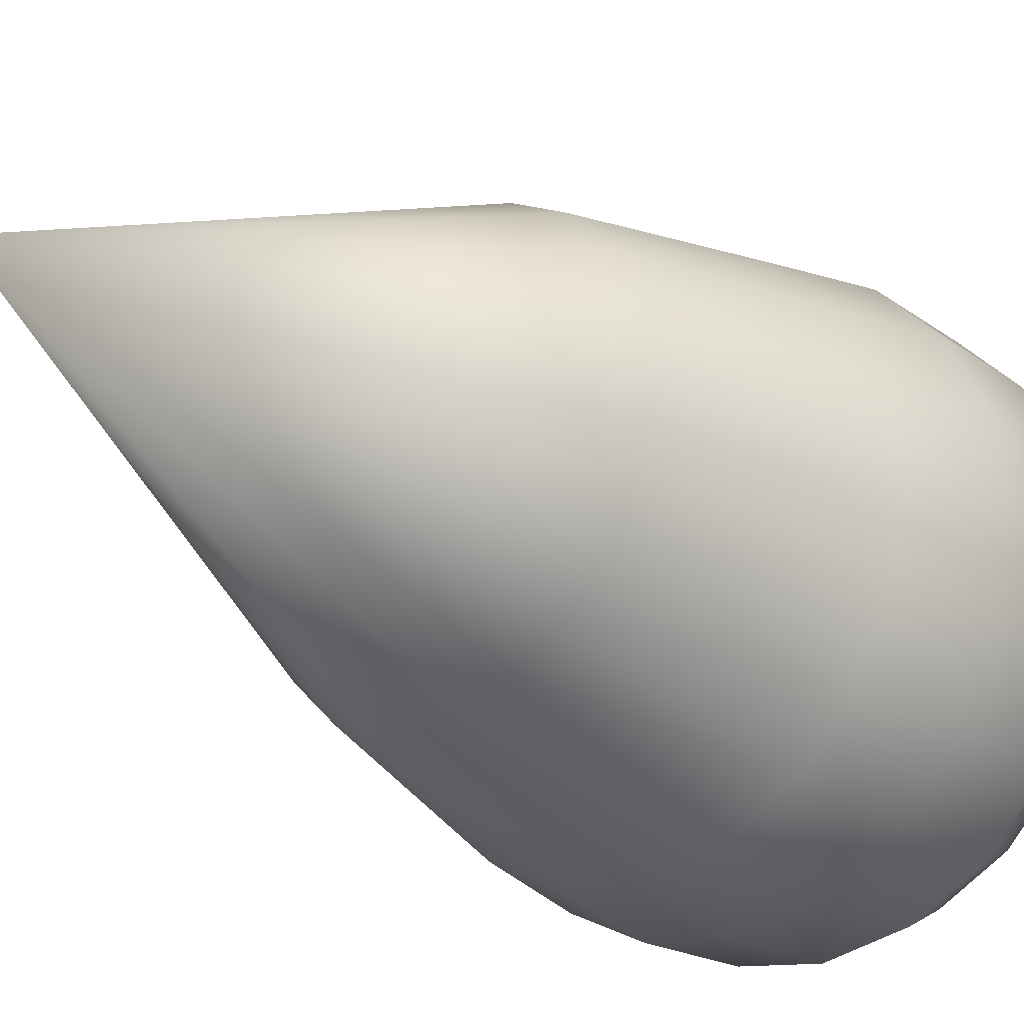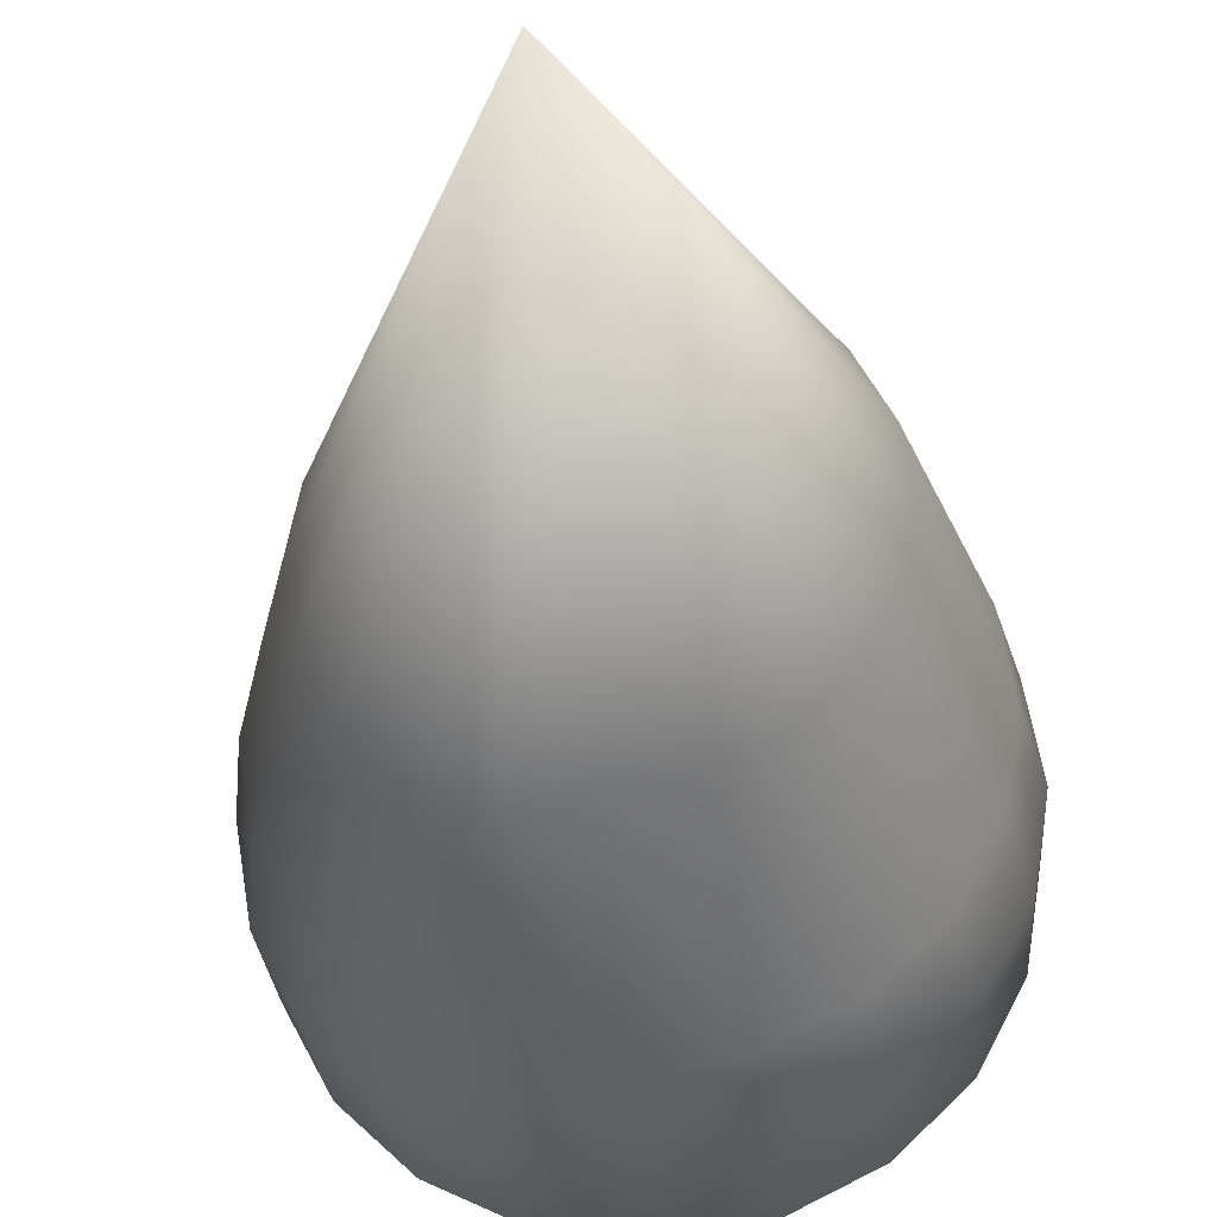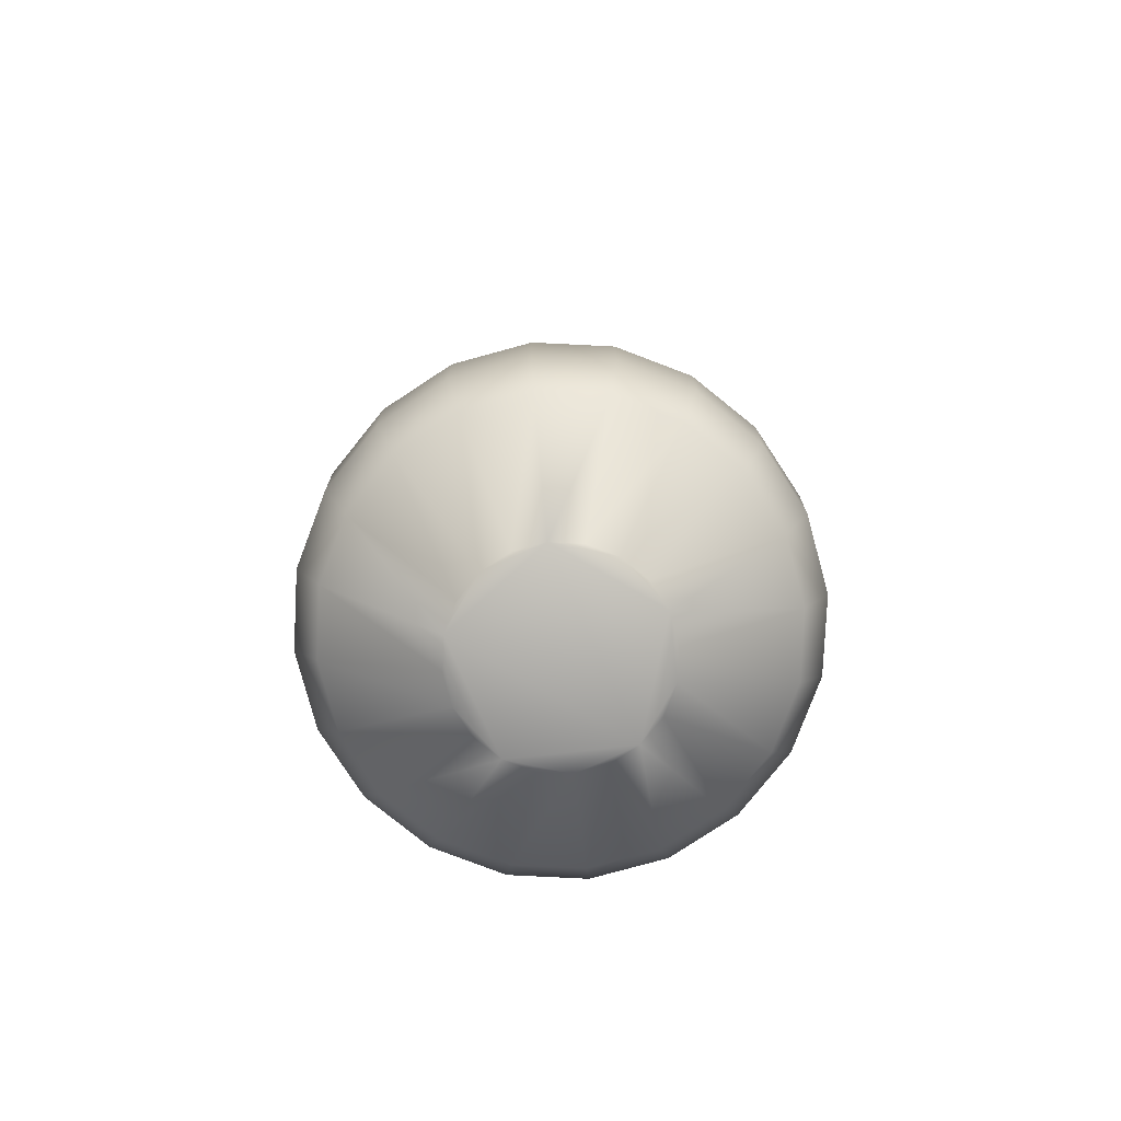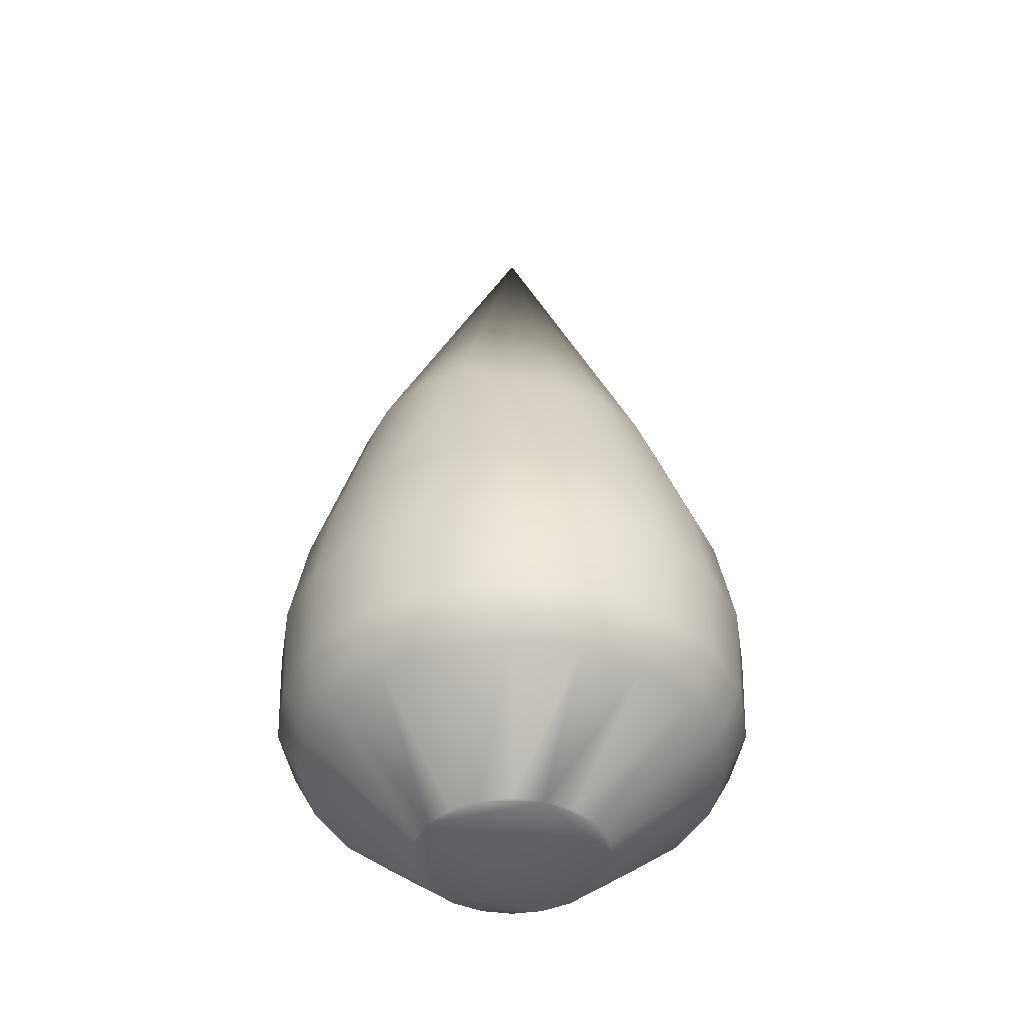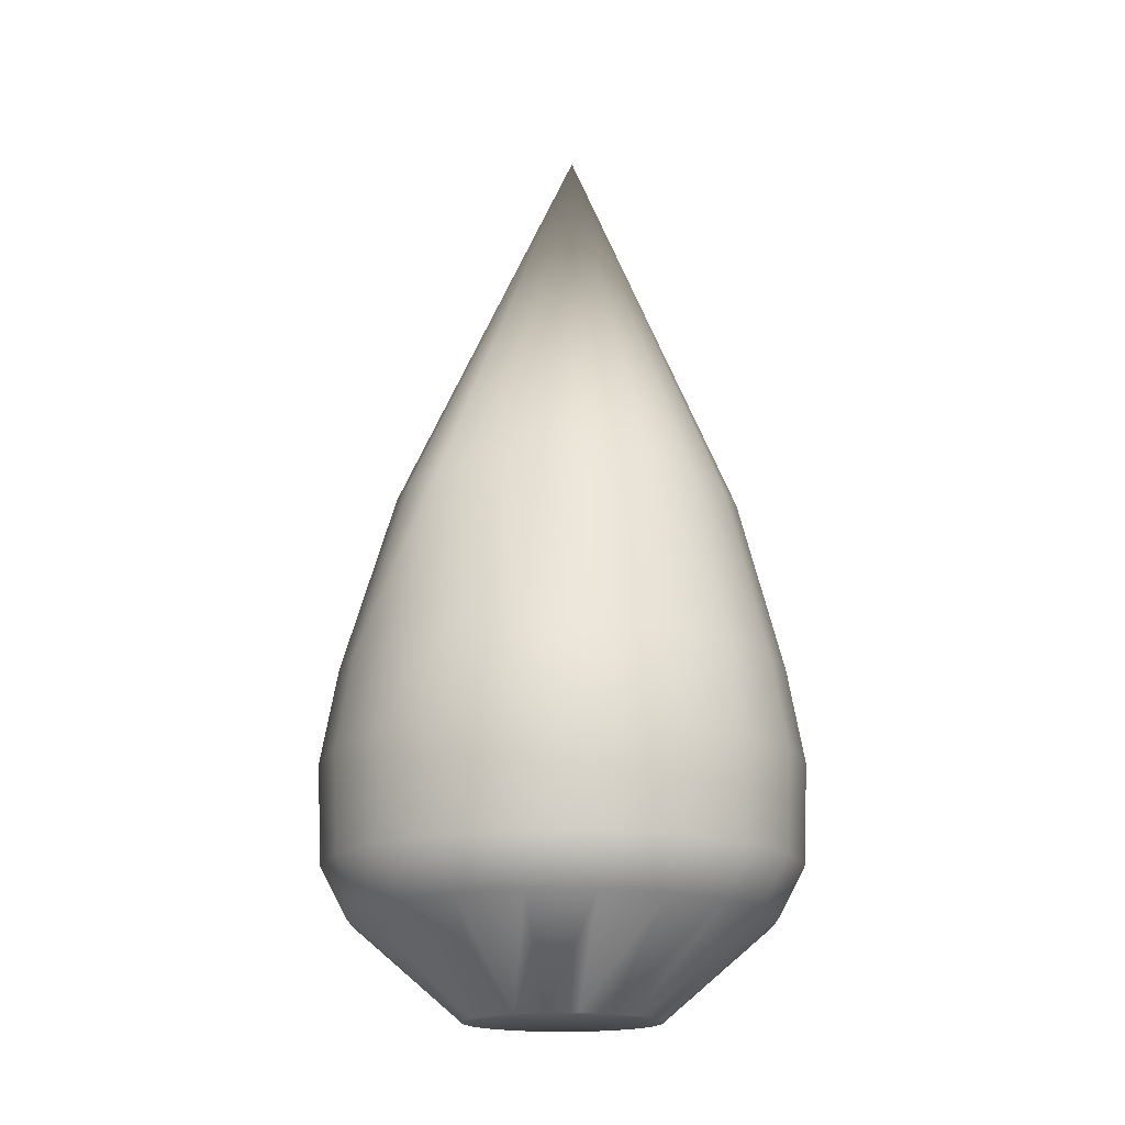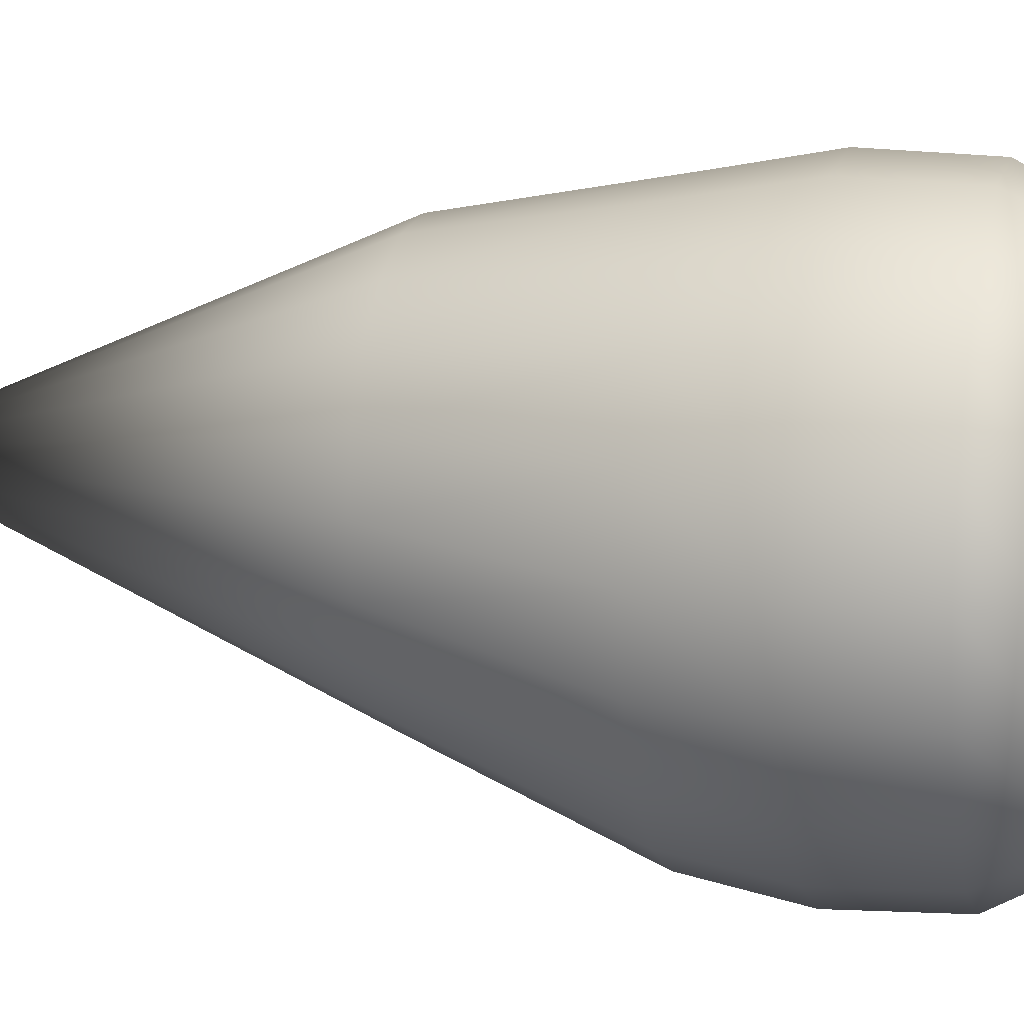
<metadata>
{"format":"obj","ext":"obj","renderer":"f3d","projection":"perspective","resolution":1024,"background":"white","views":[{"elev":-23.1,"azim":-137.8,"up":"+Z"},{"elev":-32.2,"azim":-175.2,"up":"+Z"},{"elev":-80.0,"azim":-11.8,"up":"+Y"},{"elev":-44.0,"azim":-180.0,"up":"+Y"},{"elev":-17.2,"azim":-152.7,"up":"+Y"},{"elev":10.5,"azim":-75.3,"up":"+Z"}]}
</metadata>
<code>
g default
v -0 0.1465 0.007144
v 0.07136 -0.1005 -0.02317
v 0.07503 -0.1005 0
v 0.0607 -0.1005 -0.04408
v 0.0441 -0.1005 -0.06067
v 0.02319 -0.1005 -0.07132
v -0 -0.1005 -0.07499
v -0.02319 -0.1005 -0.07132
v -0.0441 -0.1005 -0.06067
v -0.0607 -0.1005 -0.04408
v -0.07136 -0.1005 -0.02317
v -0.07503 -0.1005 0
v -0.07136 -0.1005 0.02317
v -0.0607 -0.1005 0.04408
v -0.0441 -0.1005 0.06067
v -0.02319 -0.1005 0.07132
v -0 -0.1005 0.07499
v 0.02319 -0.1005 0.07132
v 0.0441 -0.1005 0.06067
v 0.0607 -0.1005 0.04408
v 0.07136 -0.1005 0.02317
v 0.07261 -0.06888 -0.02358
v 0.07635 -0.06888 0
v 0.06177 -0.06888 -0.04485
v 0.07261 -0.06888 0.02358
v 0.04488 -0.06888 -0.06173
v 0.02359 -0.06888 -0.07258
v -0 -0.06888 -0.07631
v -0.02359 -0.06888 -0.07258
v -0.04487 -0.06888 -0.06173
v -0.06177 -0.06888 -0.04485
v -0.07261 -0.06888 -0.02358
v -0.07635 -0.06888 0
v -0.07261 -0.06888 0.02358
v -0.06177 -0.06888 0.04485
v -0.04487 -0.06888 0.06173
v -0.02359 -0.06888 0.07257
v -0 -0.06888 0.07631
v 0.02359 -0.06888 0.07257
v 0.04488 -0.06888 0.06173
v 0.06177 -0.06888 0.04485
v 0.02939 -0.1465 -0.009544
v 0.06359 -0.1159 -0.02065
v 0.0309 -0.1465 0
v 0.06686 -0.1159 0
v 0.025 -0.1465 -0.01815
v 0.05409 -0.1159 -0.03928
v 0.01816 -0.1465 -0.02498
v 0.0393 -0.1159 -0.05406
v 0.009551 -0.1465 -0.02937
v 0.02066 -0.1159 -0.06355
v -0 -0.1465 -0.03088
v -0 -0.1159 -0.06682
v -0.00955 -0.1465 -0.02937
v -0.02066 -0.1159 -0.06355
v -0.01816 -0.1465 -0.02498
v -0.0393 -0.1159 -0.05406
v -0.02499 -0.1465 -0.01815
v -0.05409 -0.1159 -0.03928
v -0.02939 -0.1465 -0.009544
v -0.06359 -0.1159 -0.02065
v -0.0309 -0.1465 0
v -0.06686 -0.1159 0
v -0.02939 -0.1465 0.009541
v -0.06359 -0.1159 0.02065
v -0.02499 -0.1465 0.01815
v -0.05409 -0.1159 0.03928
v -0.01816 -0.1465 0.02498
v -0.0393 -0.1159 0.05406
v -0.00955 -0.1465 0.02937
v -0.02066 -0.1159 0.06355
v -0 -0.1465 0.03088
v -0 -0.1159 0.06682
v 0.009551 -0.1465 0.02937
v 0.02066 -0.1159 0.06355
v 0.01816 -0.1465 0.02498
v 0.0393 -0.1159 0.05406
v 0.025 -0.1465 0.01815
v 0.05409 -0.1159 0.03928
v 0.02939 -0.1465 0.009541
v 0.06359 -0.1159 0.02065
v 0.06754 -0.0389 -0.02193
v 0.05144 0.01853 -0.01671
v 0.07102 -0.0389 0
v 0.05409 0.01853 0
v 0.05745 -0.0389 -0.04172
v 0.04376 0.01853 -0.03177
v 0.06754 -0.0389 0.02193
v 0.05144 0.01853 0.01671
v 0.04174 -0.0389 -0.05742
v 0.03179 0.01853 -0.04373
v 0.05745 -0.0389 0.04172
v 0.04376 0.01853 0.03177
v 0.02195 -0.0389 -0.0675
v 0.01671 0.01853 -0.05141
v -0 -0.0389 -0.07098
v -0 0.01853 -0.04691
v -0.02195 -0.0389 -0.0675
v -0.01671 0.01853 -0.04427
v -0.04174 -0.0389 -0.05742
v -0.03179 0.01853 -0.03659
v -0.05745 -0.0389 -0.04172
v -0.04375 0.01853 -0.02463
v -0.06754 -0.0389 -0.02193
v -0.05144 0.01853 -0.009562
v -0.07102 -0.0389 0
v -0.05409 0.01853 0.007144
v -0.06754 -0.0389 0.02193
v -0.05144 0.01853 0.02385
v -0.05745 -0.0389 0.04172
v -0.04375 0.01853 0.03891
v -0.04174 -0.0389 0.05742
v -0.03179 0.01853 0.05087
v -0.02195 -0.0389 0.0675
v -0.01671 0.01853 0.05855
v -0 -0.0389 0.07098
v -0 0.01853 0.0612
v 0.02195 -0.0389 0.0675
v 0.01671 0.01853 0.05855
v 0.04174 -0.0389 0.05742
v 0.03179 0.01853 0.04373
g polySurface2 flama:polySurface645
f 2 22 3
f 3 22 23
f 22 2 24
f 24 2 4
f 3 23 21
f 21 23 25
f 24 4 26
f 26 4 5
f 26 5 27
f 27 5 6
f 27 6 28
f 28 6 7
f 28 7 29
f 29 7 8
f 29 8 30
f 30 8 9
f 30 9 31
f 31 9 10
f 31 10 32
f 32 10 11
f 32 11 33
f 33 11 12
f 33 12 34
f 34 12 13
f 34 13 35
f 35 13 14
f 35 14 36
f 36 14 15
f 36 15 37
f 37 15 16
f 37 16 38
f 38 16 17
f 38 17 39
f 39 17 18
f 39 18 40
f 40 18 19
f 40 19 41
f 41 19 20
f 41 20 25
f 25 20 21
f 42 43 44
f 44 43 45
f 43 42 47
f 47 42 46
f 44 45 80
f 80 45 81
f 47 46 49
f 49 46 48
f 49 48 51
f 51 48 50
f 51 50 53
f 53 50 52
f 53 52 55
f 55 52 54
f 55 54 57
f 57 54 56
f 57 56 59
f 59 56 58
f 59 58 61
f 61 58 60
f 61 60 63
f 63 60 62
f 63 62 65
f 65 62 64
f 65 64 67
f 67 64 66
f 67 66 69
f 69 66 68
f 69 68 71
f 71 68 70
f 71 70 73
f 73 70 72
f 73 72 75
f 75 72 74
f 75 74 77
f 77 74 76
f 77 76 79
f 79 76 78
f 79 78 81
f 81 78 80
f 42 44 46
f 80 78 44
f 76 74 78
f 72 70 74
f 68 66 70
f 64 62 66
f 60 58 62
f 56 54 58
f 52 50 54
f 48 46 50
f 44 78 46
f 74 70 78
f 66 62 70
f 58 54 62
f 50 46 54
f 78 70 46
f 70 62 46
f 62 54 46
f 43 2 45
f 45 2 3
f 2 43 4
f 4 43 47
f 4 47 5
f 5 47 49
f 5 49 6
f 6 49 51
f 6 51 7
f 7 51 53
f 7 53 8
f 8 53 55
f 8 55 9
f 9 55 57
f 9 57 10
f 10 57 59
f 10 59 11
f 11 59 61
f 11 61 12
f 12 61 63
f 12 63 13
f 13 63 65
f 13 65 14
f 14 65 67
f 14 67 15
f 15 67 69
f 15 69 16
f 16 69 71
f 16 71 17
f 17 71 73
f 17 73 18
f 18 73 75
f 18 75 19
f 19 75 77
f 19 77 20
f 20 77 79
f 20 79 21
f 21 79 81
f 21 81 3
f 3 81 45
f 82 83 84
f 84 83 85
f 83 82 87
f 87 82 86
f 84 85 88
f 88 85 89
f 87 86 91
f 91 86 90
f 88 89 92
f 92 89 93
f 91 90 95
f 95 90 94
f 92 93 120
f 120 93 121
f 94 96 95
f 95 96 97
f 96 98 97
f 97 98 99
f 98 100 99
f 99 100 101
f 100 102 101
f 101 102 103
f 102 104 103
f 103 104 105
f 104 106 105
f 105 106 107
f 106 108 107
f 107 108 109
f 108 110 109
f 109 110 111
f 110 112 111
f 111 112 113
f 112 114 113
f 113 114 115
f 114 116 115
f 115 116 117
f 117 116 119
f 119 116 118
f 118 120 119
f 119 120 121
f 22 82 23
f 23 82 84
f 82 22 86
f 86 22 24
f 23 84 25
f 25 84 88
f 86 24 90
f 90 24 26
f 25 88 41
f 41 88 92
f 90 26 94
f 94 26 27
f 94 27 96
f 96 27 28
f 96 28 98
f 98 28 29
f 98 29 100
f 100 29 30
f 100 30 102
f 102 30 31
f 102 31 104
f 104 31 32
f 104 32 106
f 106 32 33
f 106 33 108
f 108 33 34
f 108 34 110
f 110 34 35
f 110 35 112
f 112 35 36
f 112 36 114
f 114 36 37
f 114 37 116
f 116 37 38
f 116 38 118
f 118 38 39
f 118 39 120
f 120 39 40
f 120 40 92
f 92 40 41
f 83 87 1
f 87 91 1
f 91 95 1
f 95 97 1
f 97 99 1
f 99 101 1
f 101 103 1
f 103 105 1
f 105 107 1
f 107 109 1
f 109 111 1
f 111 113 1
f 113 115 1
f 115 117 1
f 117 119 1
f 119 121 1
f 121 93 1
f 93 89 1
f 89 85 1
f 85 83 1

</code>
